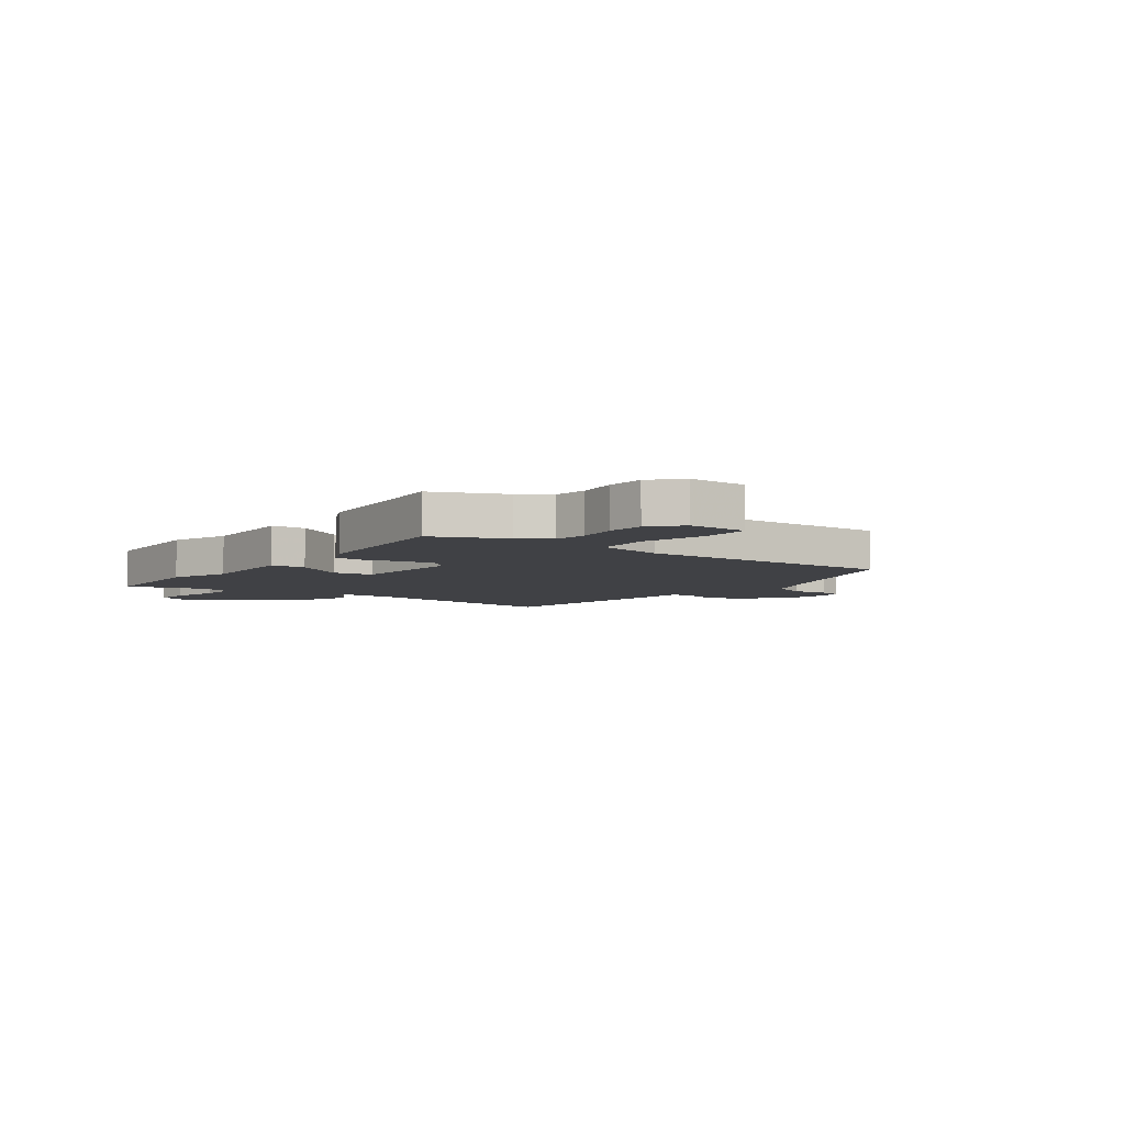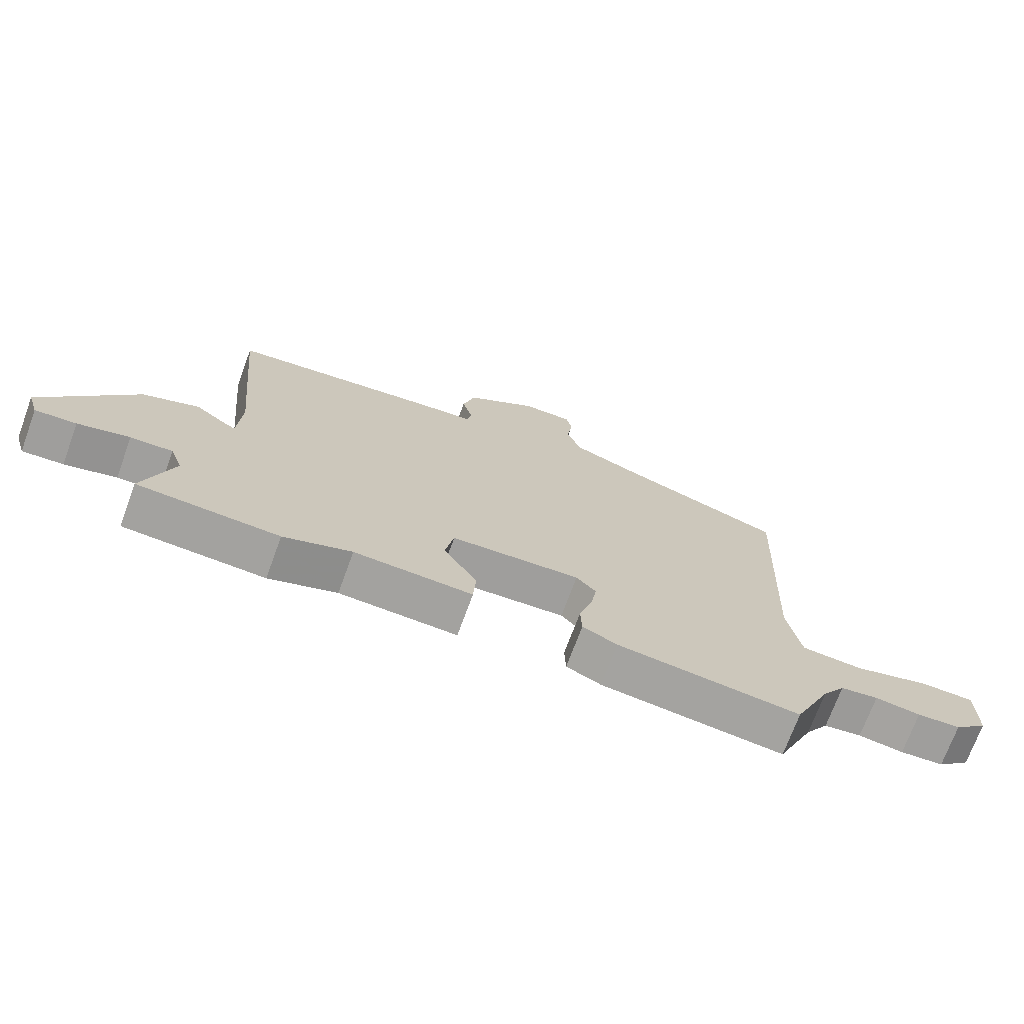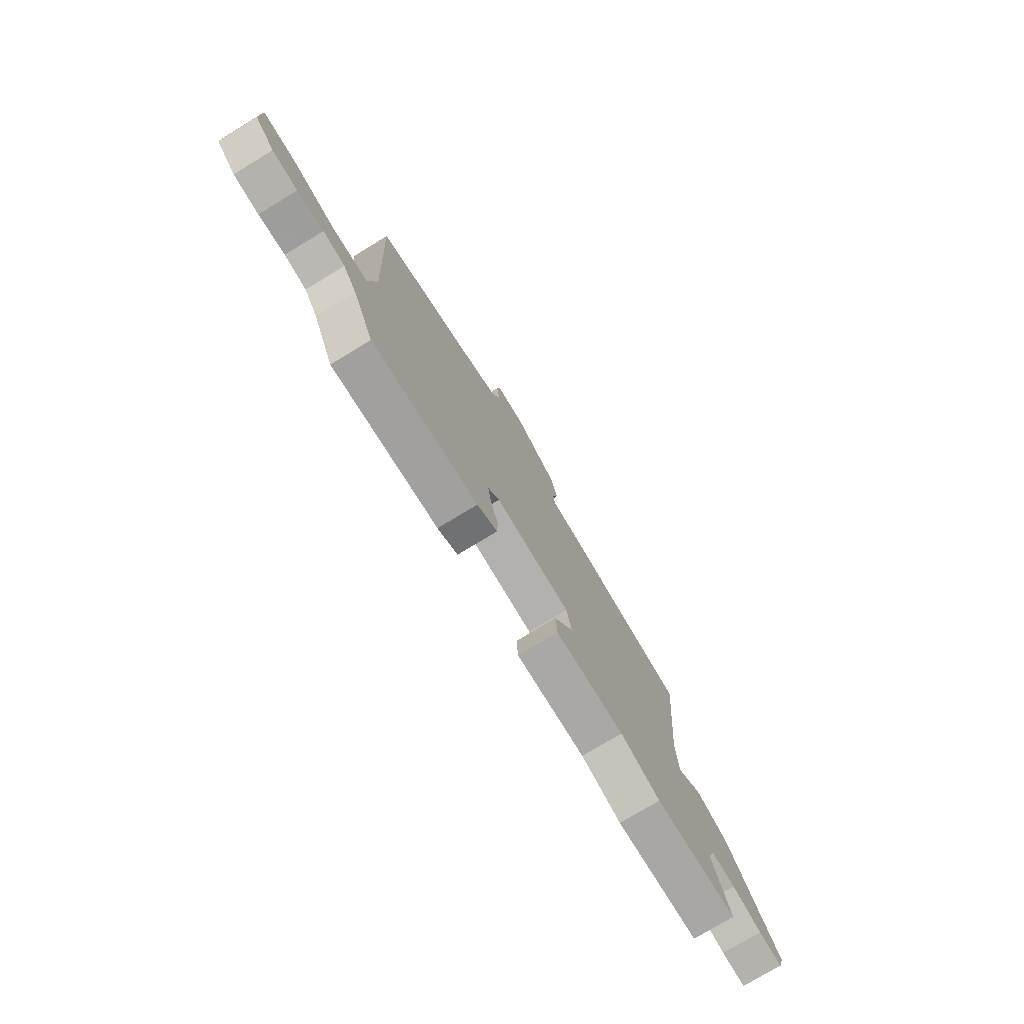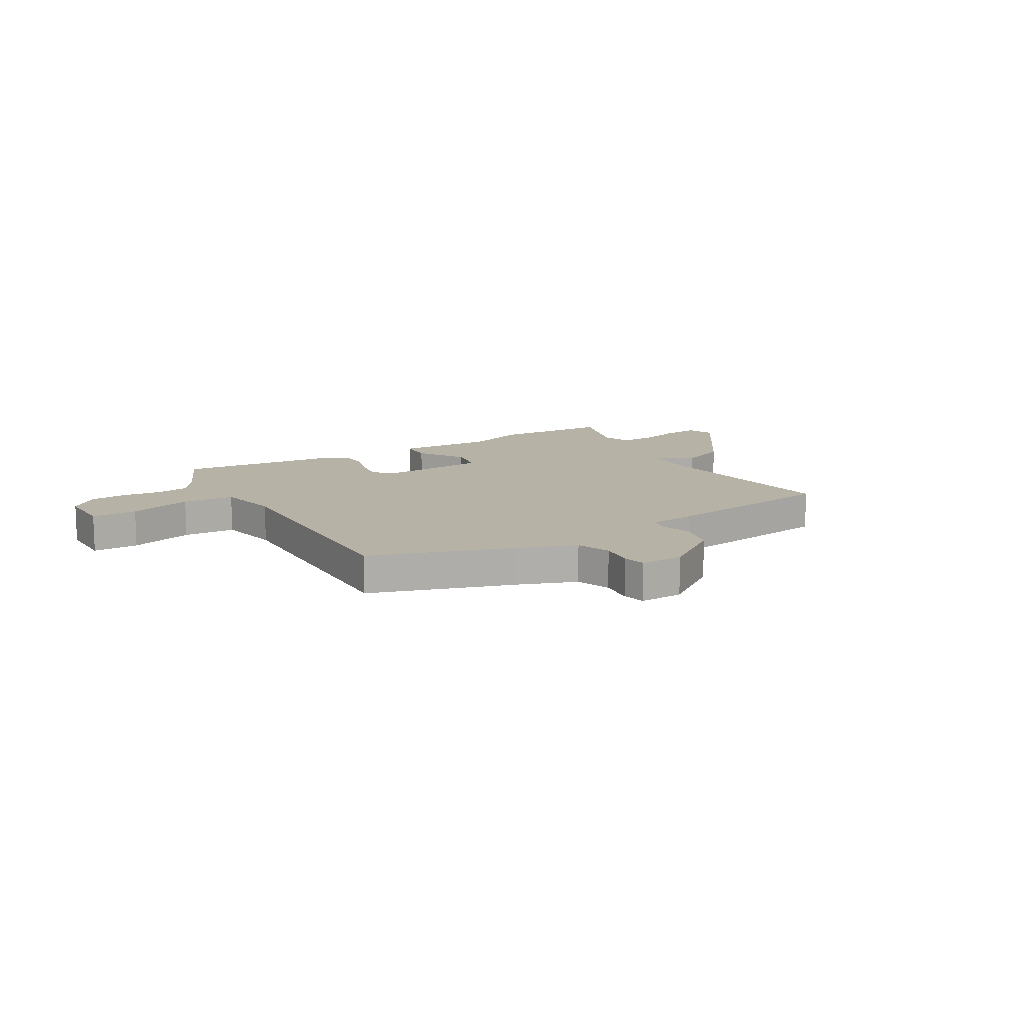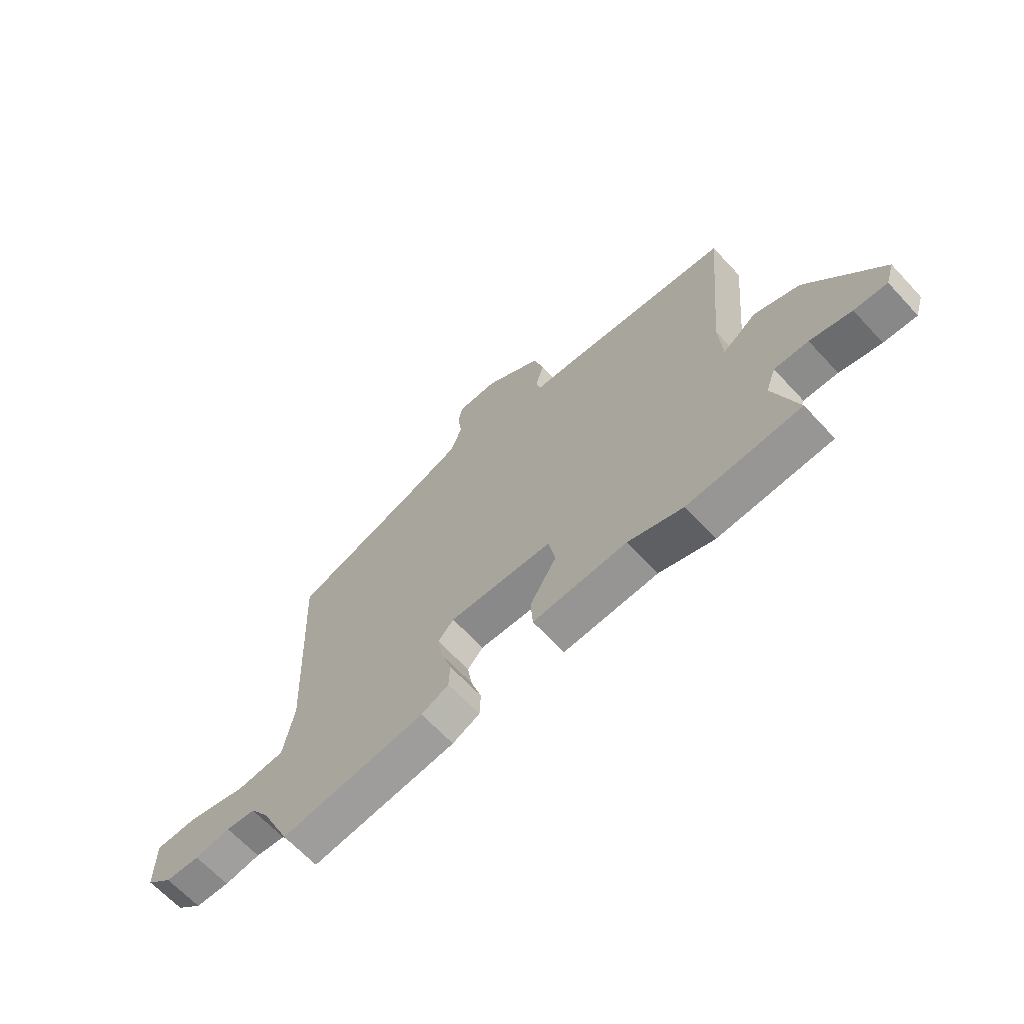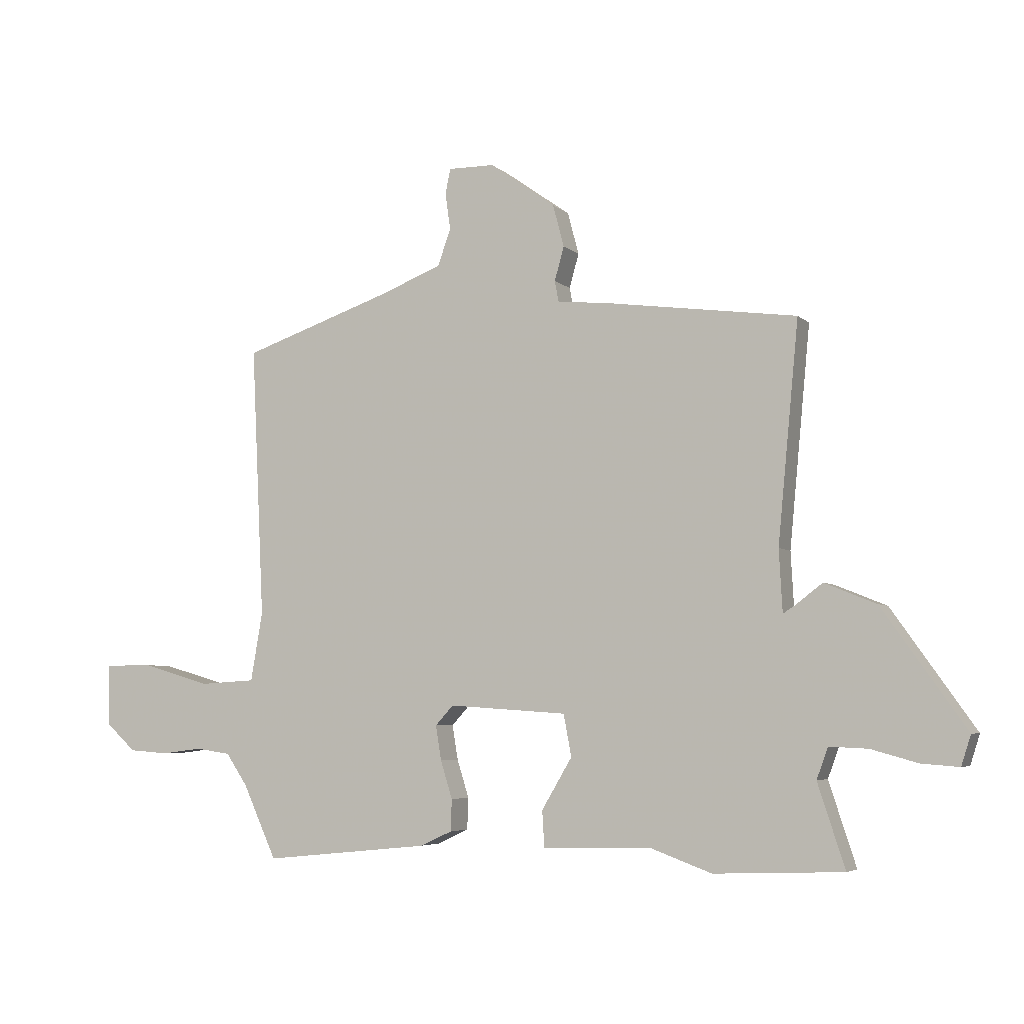
<metadata>
{"format":"obj","ext":"obj","renderer":"f3d","projection":"perspective","resolution":1024,"background":"white","views":[{"elev":-5.9,"azim":-127.0,"up":"+Y"},{"elev":-72.0,"azim":159.8,"up":"+Z"},{"elev":-76.4,"azim":-58.8,"up":"+Z"},{"elev":12.4,"azim":-31.6,"up":"+Y"},{"elev":-66.1,"azim":42.9,"up":"+Z"},{"elev":-5.0,"azim":23.3,"up":"+Z"}]}
</metadata>
<code>
v 0.598 0.07 -0.496
v 0.37 0.07 -0.505
v 0.26 0.07 -0.465
v 0.069 0.07 -0.471
v 0.065 0.07 -0.406
v 0.119 0.07 -0.315
v 0.105 0.07 -0.241
v -0.105 0.07 -0.227
v -0.137 0.07 -0.262
v -0.127 0.07 -0.323
v -0.106 0.07 -0.39
v -0.108 0.07 -0.446
v -0.164 0.07 -0.472
v -0.46 0.07 -0.502
v -0.52 0.07 -0.371
v -0.558 0.07 -0.315
v -0.619 0.07 -0.306
v -0.692 0.07 -0.315
v -0.762 0.07 -0.31
v -0.816 0.07 -0.261
v -0.817 0.07 -0.152
v -0.73 0.07 -0.152
v -0.609 0.07 -0.187
v -0.51 0.07 -0.181
v -0.489 0.07 -0.059
v -0.512 0.07 0.423
v -0.245 0.07 0.514
v -0.135 0.07 0.557
v -0.112 0.07 0.622
v -0.121 0.07 0.687
v -0.112 0.07 0.731
v -0.03 0.07 0.73
v 0.087 0.07 0.647
v 0.107 0.07 0.572
v 0.09 0.07 0.512
v 0.097 0.07 0.475
v 0.188 0.07 0.466
v 0.527 0.07 0.42
v 0.49 0.07 0.033
v 0.496 0.07 -0.076
v 0.516 0.07 -0.063
v 0.565 0.07 -0.026
v 0.656 0.07 -0.063
v 0.804 0.07 -0.272
v 0.787 0.07 -0.325
v 0.721 0.07 -0.32
v 0.638 0.07 -0.297
v 0.57 0.07 -0.294
v 0.55 0.07 -0.349
v 0.598 0 -0.496
v 0.37 0 -0.505
v 0.26 0 -0.465
v 0.069 0 -0.471
v 0.065 0 -0.406
v 0.119 0 -0.315
v 0.105 0 -0.241
v -0.105 0 -0.227
v -0.137 0 -0.262
v -0.127 0 -0.323
v -0.106 0 -0.39
v -0.108 0 -0.446
v -0.164 0 -0.472
v -0.46 0 -0.502
v -0.52 0 -0.371
v -0.558 0 -0.315
v -0.619 0 -0.306
v -0.692 0 -0.315
v -0.762 0 -0.31
v -0.816 0 -0.261
v -0.817 0 -0.152
v -0.73 0 -0.152
v -0.609 0 -0.187
v -0.51 0 -0.181
v -0.489 0 -0.059
v -0.512 0 0.423
v -0.245 0 0.514
v -0.135 0 0.557
v -0.112 0 0.622
v -0.121 0 0.687
v -0.112 0 0.731
v -0.03 0 0.73
v 0.087 0 0.647
v 0.107 0 0.572
v 0.09 0 0.512
v 0.097 0 0.475
v 0.188 0 0.466
v 0.527 0 0.42
v 0.49 0 0.033
v 0.496 0 -0.076
v 0.516 0 -0.063
v 0.565 0 -0.026
v 0.656 0 -0.063
v 0.804 0 -0.272
v 0.787 0 -0.325
v 0.721 0 -0.32
v 0.638 0 -0.297
v 0.57 0 -0.294
v 0.55 0 -0.349
f 44 45 46 47
f 44 47 48
f 41 42 43 44
f 40 41 44 48
f 36 37 38 39
f 36 39 40
f 32 33 34 35
f 32 35 36
f 29 30 31 32
f 28 29 32 36
f 27 28 36 40
f 25 26 27 40
f 20 21 22 23
f 20 23 24
f 17 18 19 20
f 16 17 20 24
f 15 16 24
f 10 11 12 13
f 9 10 13 14
f 8 9 14 15
f 3 4 5 6
f 3 6 7
f 49 1 2 3
f 49 3 7
f 48 49 7
f 40 48 7
f 25 40 7 8
f 8 15 24 25
f 96 95 94 93
f 97 96 93
f 93 92 91 90
f 97 93 90 89
f 88 87 86 85
f 89 88 85
f 84 83 82 81
f 85 84 81
f 81 80 79 78
f 85 81 78 77
f 89 85 77 76
f 89 76 75 74
f 72 71 70 69
f 73 72 69
f 69 68 67 66
f 73 69 66 65
f 73 65 64
f 62 61 60 59
f 63 62 59 58
f 64 63 58 57
f 55 54 53 52
f 56 55 52
f 52 51 50 98
f 56 52 98
f 56 98 97
f 56 97 89
f 57 56 89 74
f 74 73 64 57
f 1 50 51 2
f 2 51 52 3
f 3 52 53 4
f 4 53 54 5
f 5 54 55 6
f 6 55 56 7
f 7 56 57 8
f 8 57 58 9
f 9 58 59 10
f 10 59 60 11
f 11 60 61 12
f 12 61 62 13
f 13 62 63 14
f 14 63 64 15
f 15 64 65 16
f 16 65 66 17
f 17 66 67 18
f 18 67 68 19
f 19 68 69 20
f 20 69 70 21
f 21 70 71 22
f 22 71 72 23
f 23 72 73 24
f 24 73 74 25
f 25 74 75 26
f 26 75 76 27
f 27 76 77 28
f 28 77 78 29
f 29 78 79 30
f 30 79 80 31
f 31 80 81 32
f 32 81 82 33
f 33 82 83 34
f 34 83 84 35
f 35 84 85 36
f 36 85 86 37
f 37 86 87 38
f 38 87 88 39
f 39 88 89 40
f 40 89 90 41
f 41 90 91 42
f 42 91 92 43
f 43 92 93 44
f 44 93 94 45
f 45 94 95 46
f 46 95 96 47
f 47 96 97 48
f 48 97 98 49
f 49 98 50 1

</code>
